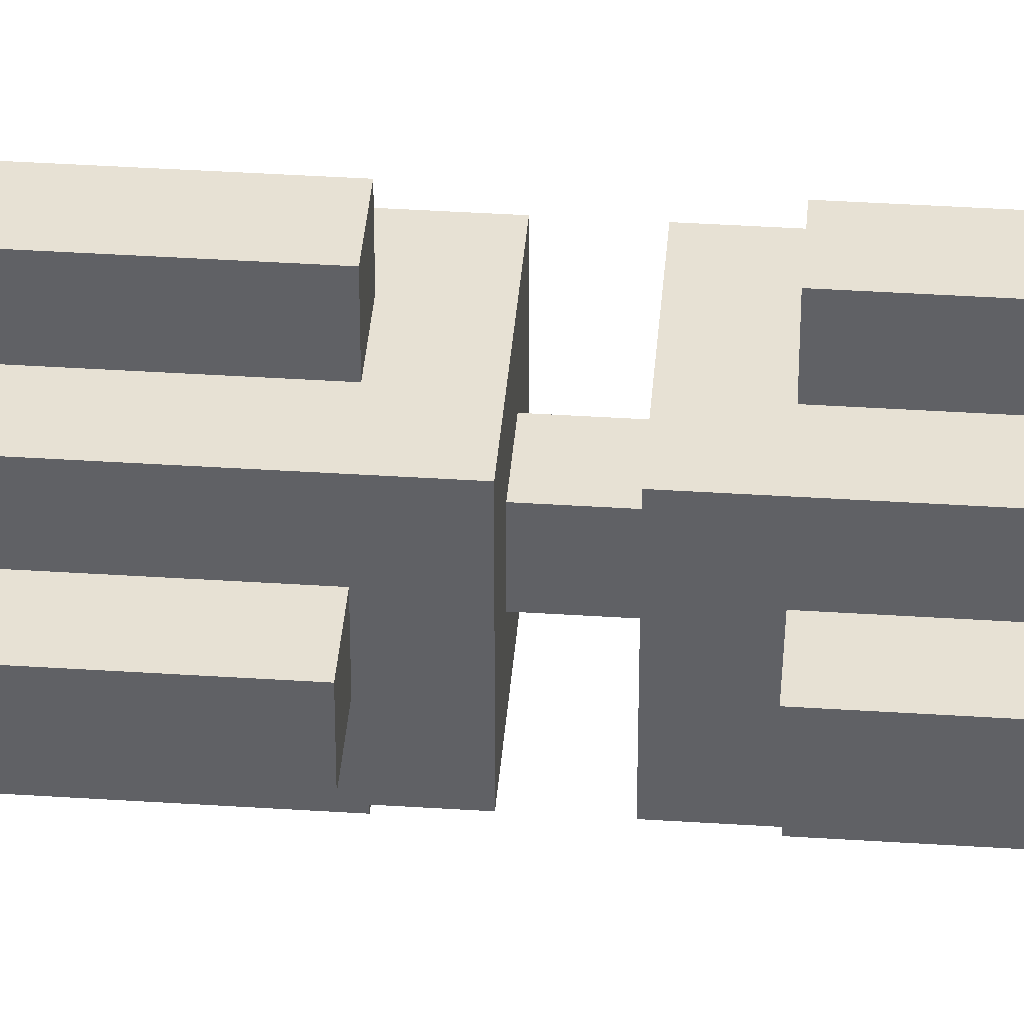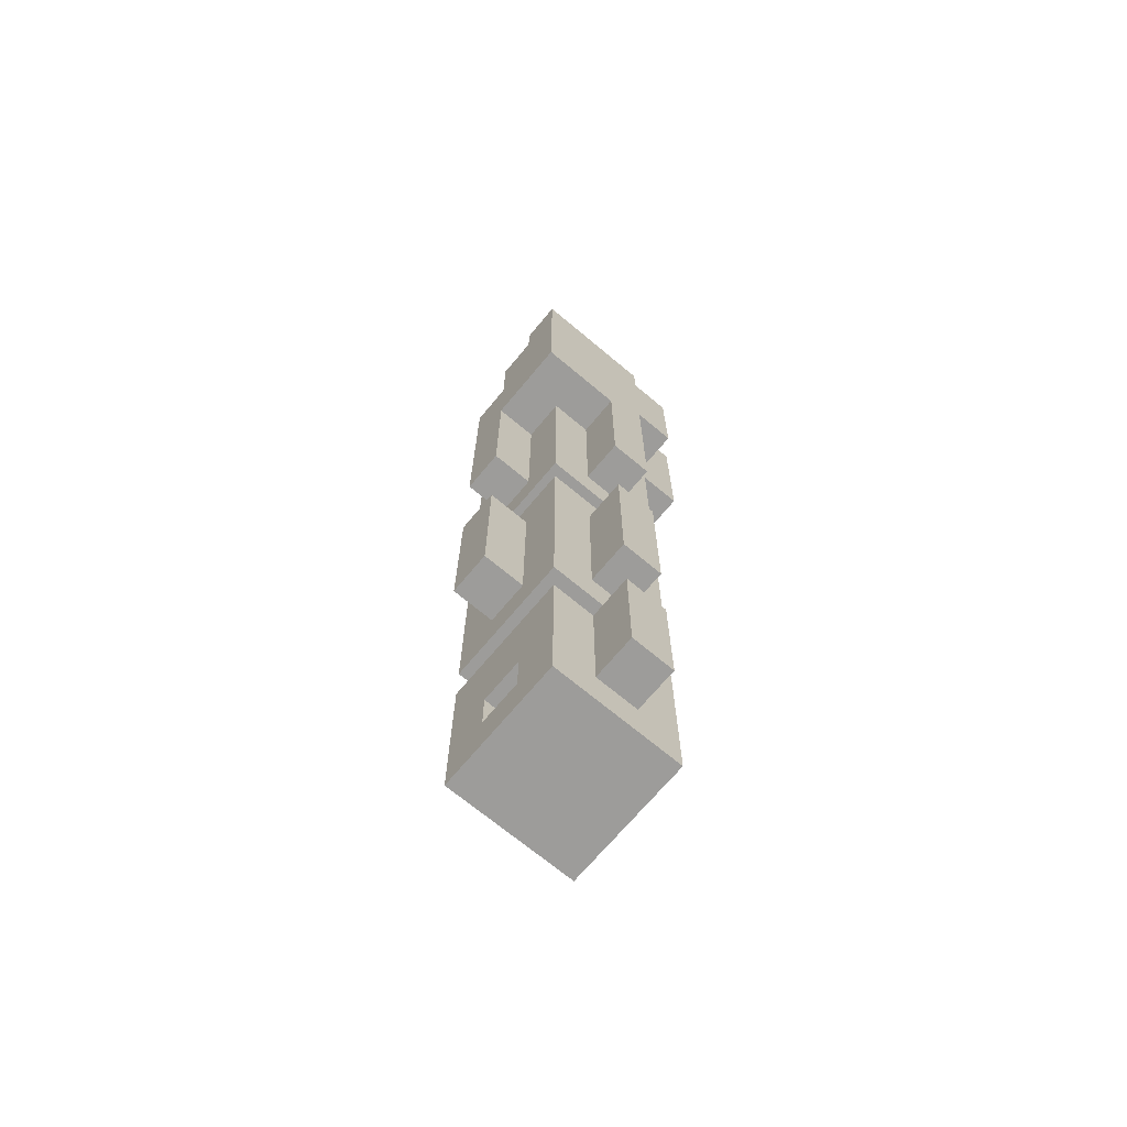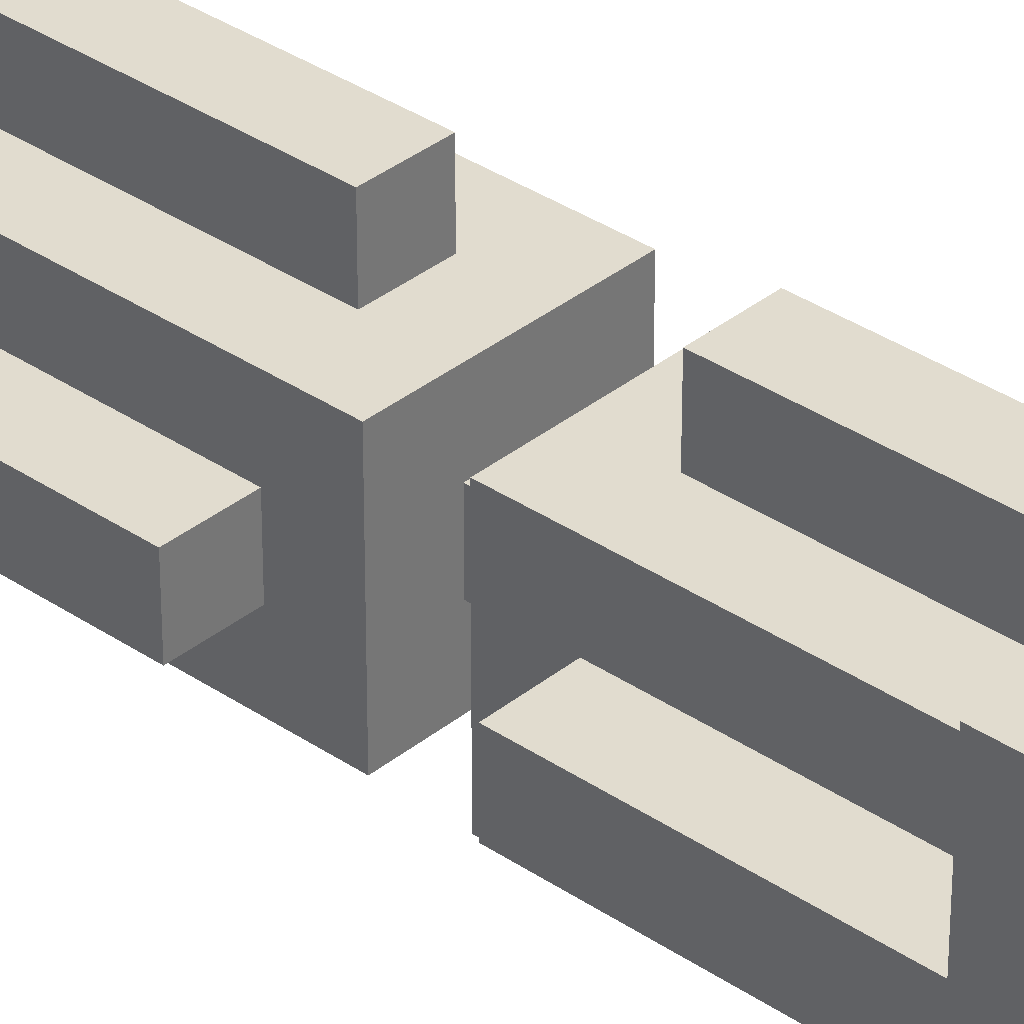
<metadata>
{"format":"obj","ext":"obj","renderer":"f3d","projection":"perspective","resolution":1024,"background":"white","views":[{"elev":39.5,"azim":-85.4,"up":"+Y"},{"elev":-70.0,"azim":-129.9,"up":"+Z"},{"elev":34.4,"azim":-47.4,"up":"+Y"}]}
</metadata>
<code>
o
v 0.7 3.9 0.8
v 0.7 3.9 0.5
v 0.7 4 0.9
v 0.7 4 0.8
v 0.7 4 0.5
v 0.7 4 0.4
v 0.7 4 0
v 0.7 4 -0.3
v 0.7 4 -0.7
v 0.7 4 -0.9
v 0.7 4 -1.2
v 0.7 4.1 0.7
v 0.7 4.1 0.6
v 0.7 4.1 0.4
v 0.7 4.1 0
v 0.7 4.1 -0.3
v 0.7 4.1 -0.7
v 0.7 4.1 -0.9
v 0.7 4.1 -1.2
v 0.7 4.2 0.9
v 0.7 4.2 0.8
v 0.7 4.2 0.7
v 0.7 4.2 0.6
v 0.7 4.2 0.5
v 0.7 4.2 0.4
v 0.7 4.3 0.9
v 0.7 4.3 0.7
v 0.7 4.3 0.5
v 0.7 4.3 0.4
v 0.8 3.8 0.8
v 0.8 3.8 0.4
v 0.8 3.9 0.8
v 0.8 3.9 0.5
v 0.8 3.9 0.4
v 0.8 3.9 -0.1
v 0.8 3.9 -0.2
v 0.8 3.9 -0.8
v 0.8 3.9 -0.9
v 0.8 3.9 -1.3
v 0.8 4 0.5
v 0.8 4 0.4
v 0.8 4 0
v 0.8 4 -0.1
v 0.8 4 -0.2
v 0.8 4 -0.3
v 0.8 4 -0.7
v 0.8 4 -0.8
v 0.8 4 -0.9
v 0.8 4 -1.2
v 0.8 4.1 0.4
v 0.8 4.1 0
v 0.8 4.1 -0.1
v 0.8 4.1 -0.2
v 0.8 4.1 -0.3
v 0.8 4.1 -0.7
v 0.8 4.1 -0.8
v 0.8 4.1 -0.9
v 0.8 4.1 -1.2
v 0.8 4.2 0.4
v 0.8 4.2 -0.1
v 0.8 4.2 -0.2
v 0.8 4.2 -0.8
v 0.8 4.2 -0.9
v 0.8 4.2 -1.3
v 0.9 3.8 0.4
v 0.9 3.8 0
v 0.9 3.8 -0.3
v 0.9 3.8 -0.7
v 0.9 3.9 0.4
v 0.9 3.9 0
v 0.9 3.9 -0.3
v 0.9 3.9 -0.7
v 0.9 4 -0.1
v 0.9 4 -0.2
v 0.9 4 -0.8
v 0.9 4 -0.9
v 0.9 4.1 -0.1
v 0.9 4.1 -0.2
v 0.9 4.1 -0.8
v 0.9 4.1 -0.9
v 0.9 4.2 0.4
v 0.9 4.2 0
v 0.9 4.2 -0.3
v 0.9 4.2 -0.7
v 0.9 4.3 0.4
v 0.9 4.3 0
v 0.9 4.3 -0.3
v 0.9 4.3 -0.7
v 1 3.9 -1.1
v 1 3.9 -1.2
v 1 4.2 -1.1
v 1 4.2 -1.2
v 0.8 4 0.9
v 0.8 4 0.8
v 0.8 4.2 0.9
v 0.8 4.2 0.8
v 0.8 4.3 0.9
v 0.8 4.3 0.8
v 0.9 3.8 0.8
v 0.9 3.8 0.6
v 0.9 3.9 0.7
v 0.9 3.9 0.6
v 0.9 3.9 -1.1
v 0.9 3.9 -1.2
v 0.9 4 0.8
v 0.9 4 0.7
v 0.9 4.1 0.7
v 0.9 4.2 0.7
v 0.9 4.2 0.6
v 0.9 4.2 -1.1
v 0.9 4.2 -1.2
v 0.9 4.3 0.8
v 0.9 4.3 0.7
v 0.9 4.3 0.6
v 1 3.8 0.6
v 1 3.8 0
v 1 3.8 -0.3
v 1 3.8 -0.7
v 1 3.9 0.7
v 1 3.9 0.6
v 1 3.9 0
v 1 3.9 -0.3
v 1 3.9 -0.7
v 1 4 0.7
v 1 4 0.6
v 1 4 -0.1
v 1 4 -0.2
v 1 4 -0.8
v 1 4 -0.9
v 1 4.1 0.7
v 1 4.1 0.6
v 1 4.1 -0.1
v 1 4.1 -0.2
v 1 4.1 -0.8
v 1 4.1 -0.9
v 1 4.2 0.7
v 1 4.2 0.6
v 1 4.2 0
v 1 4.2 -0.3
v 1 4.2 -0.7
v 1 4.3 0.6
v 1 4.3 0
v 1 4.3 -0.3
v 1 4.3 -0.7
v 1.1 3.9 0.6
v 1.1 3.9 -0.1
v 1.1 3.9 -0.2
v 1.1 3.9 -0.8
v 1.1 3.9 -0.9
v 1.1 3.9 -1.3
v 1.1 4 0.6
v 1.1 4 0.5
v 1.1 4 0
v 1.1 4 -0.1
v 1.1 4 -0.2
v 1.1 4 -0.3
v 1.1 4 -0.7
v 1.1 4 -0.8
v 1.1 4.1 0.6
v 1.1 4.1 0.5
v 1.1 4.1 0
v 1.1 4.1 -0.1
v 1.1 4.1 -0.2
v 1.1 4.1 -0.3
v 1.1 4.1 -0.7
v 1.1 4.1 -0.8
v 1.1 4.2 0.6
v 1.1 4.2 -0.1
v 1.1 4.2 -0.2
v 1.1 4.2 -0.8
v 1.1 4.2 -0.9
v 1.1 4.2 -1.3
v 1.2 4 0.5
v 1.2 4 0
v 1.2 4 -0.3
v 1.2 4 -0.7
v 1.2 4.1 0.5
v 1.2 4.1 0
v 1.2 4.1 -0.3
v 1.2 4.1 -0.7
v 0.7 4 0.9
v 0.7 4.2 0.9
v 0.7 4.3 0.9
v 0.8 4 0.9
v 0.8 4.2 0.9
v 0.8 4.3 0.9
v 0.7 3.9 0.8
v 0.7 4 0.8
v 0.8 3.8 0.8
v 0.8 3.9 0.8
v 0.8 4 0.8
v 0.8 4.2 0.8
v 0.8 4.3 0.8
v 0.9 3.8 0.8
v 0.9 4 0.8
v 0.9 4.3 0.8
v 0.9 3.9 0.7
v 0.9 4 0.7
v 0.9 4.1 0.7
v 0.9 4.2 0.7
v 1 3.9 0.7
v 1 4 0.7
v 1 4.1 0.7
v 1 4.2 0.7
v 0.9 3.8 0.6
v 0.9 3.9 0.6
v 0.9 4.2 0.6
v 0.9 4.3 0.6
v 1 3.8 0.6
v 1 3.9 0.6
v 1 4 0.6
v 1 4.1 0.6
v 1 4.2 0.6
v 1 4.3 0.6
v 1.1 3.9 0.6
v 1.1 4 0.6
v 1.1 4.1 0.6
v 1.1 4.2 0.6
v 1.1 4 0.5
v 1.1 4.1 0.5
v 1.2 4 0.5
v 1.2 4.1 0.5
v 0.8 3.9 -0.2
v 0.8 4 -0.2
v 0.8 4.1 -0.2
v 0.8 4.2 -0.2
v 0.9 4 -0.2
v 0.9 4.1 -0.2
v 1 4 -0.2
v 1 4.1 -0.2
v 1.1 3.9 -0.2
v 1.1 4 -0.2
v 1.1 4.1 -0.2
v 1.1 4.2 -0.2
v 0.7 4 -0.3
v 0.7 4.1 -0.3
v 0.8 4 -0.3
v 0.8 4.1 -0.3
v 0.9 3.8 -0.3
v 0.9 3.9 -0.3
v 0.9 4.2 -0.3
v 0.9 4.3 -0.3
v 1 3.8 -0.3
v 1 3.9 -0.3
v 1 4.2 -0.3
v 1 4.3 -0.3
v 1.1 4 -0.3
v 1.1 4.1 -0.3
v 1.2 4 -0.3
v 1.2 4.1 -0.3
v 0.7 4 -0.9
v 0.7 4.1 -0.9
v 0.8 3.9 -0.9
v 0.8 4 -0.9
v 0.8 4.1 -0.9
v 0.8 4.2 -0.9
v 0.9 4 -0.9
v 0.9 4.1 -0.9
v 1 4 -0.9
v 1 4.1 -0.9
v 1.1 3.9 -0.9
v 1.1 4.2 -0.9
v 0.9 3.9 -1.2
v 0.9 4.2 -1.2
v 1 3.9 -1.2
v 1 4.2 -1.2
v 0.7 3.9 0.5
v 0.7 4 0.5
v 0.8 3.9 0.5
v 0.8 4 0.5
v 0.7 4.1 0.4
v 0.7 4.2 0.4
v 0.7 4.3 0.4
v 0.8 3.8 0.4
v 0.8 3.9 0.4
v 0.8 4.1 0.4
v 0.8 4.2 0.4
v 0.8 4.3 0.4
v 0.9 3.8 0.4
v 0.9 3.9 0.4
v 0.9 4.2 0.4
v 0.9 4.3 0.4
v 0.7 4 0
v 0.7 4.1 0
v 0.8 4 0
v 0.8 4.1 0
v 0.9 3.8 0
v 0.9 3.9 0
v 0.9 4.2 0
v 0.9 4.3 0
v 1 3.8 0
v 1 3.9 0
v 1 4.2 0
v 1 4.3 0
v 1.1 4 0
v 1.1 4.1 0
v 1.2 4 0
v 1.2 4.1 0
v 0.8 3.9 -0.1
v 0.8 4 -0.1
v 0.8 4.1 -0.1
v 0.8 4.2 -0.1
v 0.9 4 -0.1
v 0.9 4.1 -0.1
v 1 4 -0.1
v 1 4.1 -0.1
v 1.1 3.9 -0.1
v 1.1 4 -0.1
v 1.1 4.1 -0.1
v 1.1 4.2 -0.1
v 0.7 4 -0.7
v 0.7 4.1 -0.7
v 0.8 4 -0.7
v 0.8 4.1 -0.7
v 0.9 3.8 -0.7
v 0.9 3.9 -0.7
v 0.9 4.2 -0.7
v 0.9 4.3 -0.7
v 1 3.8 -0.7
v 1 3.9 -0.7
v 1 4.2 -0.7
v 1 4.3 -0.7
v 1.1 4 -0.7
v 1.1 4.1 -0.7
v 1.2 4 -0.7
v 1.2 4.1 -0.7
v 0.8 3.9 -0.8
v 0.8 4 -0.8
v 0.8 4.1 -0.8
v 0.8 4.2 -0.8
v 0.9 4 -0.8
v 0.9 4.1 -0.8
v 1 4 -0.8
v 1 4.1 -0.8
v 1.1 3.9 -0.8
v 1.1 4 -0.8
v 1.1 4.1 -0.8
v 1.1 4.2 -0.8
v 0.9 3.9 -1.1
v 0.9 4.2 -1.1
v 1 3.9 -1.1
v 1 4.2 -1.1
v 0.7 4 -1.2
v 0.7 4.1 -1.2
v 0.8 4 -1.2
v 0.8 4.1 -1.2
v 0.8 3.9 -1.3
v 0.8 4.2 -1.3
v 1.1 3.9 -1.3
v 1.1 4.2 -1.3
v 0.8 3.8 0.8
v 0.9 3.8 0.8
v 0.9 3.8 0.6
v 1 3.8 0.6
v 0.8 3.8 0.4
v 0.9 3.8 0.4
v 0.9 3.8 0
v 1 3.8 0
v 0.9 3.8 -0.3
v 1 3.8 -0.3
v 0.9 3.8 -0.7
v 1 3.8 -0.7
v 0.7 3.9 0.8
v 0.8 3.9 0.8
v 0.9 3.9 0.7
v 1 3.9 0.7
v 0.9 3.9 0.6
v 1 3.9 0.6
v 1.1 3.9 0.6
v 0.7 3.9 0.5
v 0.8 3.9 0.5
v 0.8 3.9 0.4
v 0.9 3.9 0.4
v 0.9 3.9 0
v 1 3.9 0
v 0.8 3.9 -0.1
v 1.1 3.9 -0.1
v 0.8 3.9 -0.2
v 1.1 3.9 -0.2
v 0.9 3.9 -0.3
v 1 3.9 -0.3
v 0.9 3.9 -0.7
v 1 3.9 -0.7
v 0.8 3.9 -0.8
v 1.1 3.9 -0.8
v 0.8 3.9 -0.9
v 1.1 3.9 -0.9
v 0.9 3.9 -1.1
v 1 3.9 -1.1
v 0.9 3.9 -1.2
v 1 3.9 -1.2
v 0.8 3.9 -1.3
v 1.1 3.9 -1.3
v 0.7 4 0.9
v 0.8 4 0.9
v 0.7 4 0.8
v 0.8 4 0.8
v 0.7 4 0.5
v 0.8 4 0.5
v 1.1 4 0.5
v 1.2 4 0.5
v 0.7 4 0.4
v 0.8 4 0.4
v 0.7 4 0
v 0.8 4 0
v 1.1 4 0
v 1.2 4 0
v 0.9 4 -0.1
v 1 4 -0.1
v 0.9 4 -0.2
v 1 4 -0.2
v 0.7 4 -0.3
v 0.8 4 -0.3
v 1.1 4 -0.3
v 1.2 4 -0.3
v 0.7 4 -0.7
v 0.8 4 -0.7
v 1.1 4 -0.7
v 1.2 4 -0.7
v 0.9 4 -0.8
v 1 4 -0.8
v 0.7 4 -0.9
v 0.8 4 -0.9
v 0.9 4 -0.9
v 1 4 -0.9
v 0.7 4 -1.2
v 0.8 4 -1.2
v 1.1 4.1 0.5
v 1.2 4.1 0.5
v 0.7 4.1 0.4
v 0.8 4.1 0.4
v 0.7 4.1 0
v 0.8 4.1 0
v 1.1 4.1 0
v 1.2 4.1 0
v 0.9 4.1 -0.1
v 1 4.1 -0.1
v 0.9 4.1 -0.2
v 1 4.1 -0.2
v 0.7 4.1 -0.3
v 0.8 4.1 -0.3
v 1.1 4.1 -0.3
v 1.2 4.1 -0.3
v 0.7 4.1 -0.7
v 0.8 4.1 -0.7
v 1.1 4.1 -0.7
v 1.2 4.1 -0.7
v 0.9 4.1 -0.8
v 1 4.1 -0.8
v 0.7 4.1 -0.9
v 0.8 4.1 -0.9
v 0.9 4.1 -0.9
v 1 4.1 -0.9
v 0.7 4.1 -1.2
v 0.8 4.1 -1.2
v 0.9 4.2 0.7
v 1 4.2 0.7
v 0.9 4.2 0.6
v 1 4.2 0.6
v 1.1 4.2 0.6
v 0.8 4.2 0.4
v 0.9 4.2 0.4
v 0.9 4.2 0
v 1 4.2 0
v 0.8 4.2 -0.1
v 1.1 4.2 -0.1
v 0.8 4.2 -0.2
v 1.1 4.2 -0.2
v 0.9 4.2 -0.3
v 1 4.2 -0.3
v 0.9 4.2 -0.7
v 1 4.2 -0.7
v 0.8 4.2 -0.8
v 1.1 4.2 -0.8
v 0.8 4.2 -0.9
v 1.1 4.2 -0.9
v 0.9 4.2 -1.1
v 1 4.2 -1.1
v 0.9 4.2 -1.2
v 1 4.2 -1.2
v 0.8 4.2 -1.3
v 1.1 4.2 -1.3
v 0.7 4.3 0.9
v 0.8 4.3 0.9
v 0.8 4.3 0.8
v 0.9 4.3 0.8
v 0.7 4.3 0.7
v 0.8 4.3 0.7
v 0.9 4.3 0.7
v 0.8 4.3 0.6
v 0.9 4.3 0.6
v 1 4.3 0.6
v 0.7 4.3 0.5
v 0.8 4.3 0.5
v 0.9 4.3 0.5
v 0.7 4.3 0.4
v 0.8 4.3 0.4
v 0.9 4.3 0.4
v 0.9 4.3 0
v 1 4.3 0
v 0.9 4.3 -0.3
v 1 4.3 -0.3
v 0.9 4.3 -0.7
v 1 4.3 -0.7
f 4 2 1
f 5 2 4
f 12 5 4
f 13 5 12
f 14 6 5
f 14 7 6
f 15 7 14
f 16 9 8
f 17 9 16
f 18 11 10
f 19 11 18
f 20 4 3
f 21 12 4
f 21 4 20
f 22 13 12
f 22 12 21
f 23 5 13
f 23 13 22
f 24 14 5
f 24 5 23
f 25 14 24
f 26 22 21
f 26 21 20
f 27 23 22
f 27 22 26
f 27 24 23
f 28 25 24
f 28 24 27
f 29 25 28
f 32 31 30
f 33 31 32
f 34 31 33
f 40 34 33
f 40 35 34
f 41 35 40
f 42 35 41
f 43 35 42
f 44 37 36
f 45 37 44
f 46 37 45
f 47 37 46
f 48 39 38
f 49 39 48
f 51 43 42
f 52 43 51
f 53 45 44
f 54 45 53
f 55 47 46
f 56 47 55
f 58 39 49
f 59 52 51
f 59 51 50
f 60 52 59
f 61 54 53
f 61 56 55
f 61 55 54
f 62 56 61
f 63 58 57
f 64 39 58
f 64 58 63
f 69 66 65
f 70 66 69
f 71 68 67
f 72 68 71
f 77 74 73
f 78 74 77
f 79 76 75
f 80 76 79
f 85 82 81
f 86 82 85
f 87 84 83
f 88 84 87
f 91 90 89
f 92 90 91
f 93 94 95
f 95 94 96
f 95 96 97
f 97 96 98
f 99 100 101
f 101 100 102
f 99 101 105
f 105 101 106
f 105 106 107
f 105 107 108
f 103 104 110
f 110 104 111
f 105 108 112
f 108 109 113
f 112 108 113
f 113 109 114
f 115 116 120
f 120 116 121
f 117 118 122
f 122 118 123
f 119 120 124
f 124 120 125
f 124 125 130
f 130 125 131
f 126 127 132
f 132 127 133
f 128 129 134
f 134 129 135
f 130 131 136
f 136 131 137
f 137 138 141
f 141 138 142
f 139 140 143
f 143 140 144
f 145 146 151
f 151 146 152
f 152 146 153
f 153 146 154
f 147 148 155
f 155 148 156
f 156 148 157
f 157 148 158
f 151 152 159
f 159 152 160
f 153 154 161
f 161 154 162
f 155 156 163
f 163 156 164
f 157 158 165
f 165 158 166
f 159 160 167
f 161 162 167
f 160 161 167
f 167 162 168
f 163 164 169
f 165 166 169
f 164 165 169
f 169 166 170
f 149 150 171
f 171 150 172
f 173 174 177
f 177 174 178
f 175 176 179
f 179 176 180
f 184 182 181
f 185 183 182
f 185 182 184
f 186 183 185
f 190 188 187
f 191 188 190
f 194 190 189
f 194 191 190
f 195 193 192
f 195 191 194
f 195 192 191
f 196 193 195
f 201 198 197
f 202 199 198
f 202 198 201
f 203 200 199
f 203 199 202
f 204 200 203
f 209 206 205
f 210 206 209
f 213 208 207
f 214 208 213
f 215 211 210
f 216 212 211
f 216 211 215
f 217 213 212
f 217 212 216
f 218 213 217
f 221 220 219
f 222 220 221
f 227 224 223
f 227 225 224
f 228 226 225
f 228 225 227
f 229 227 223
f 230 226 228
f 231 229 223
f 232 230 229
f 232 229 231
f 233 226 230
f 233 230 232
f 234 226 233
f 237 236 235
f 238 236 237
f 243 240 239
f 244 240 243
f 245 242 241
f 246 242 245
f 249 248 247
f 250 248 249
f 254 252 251
f 255 252 254
f 257 254 253
f 257 256 255
f 257 255 254
f 258 256 257
f 259 257 253
f 260 256 258
f 261 259 253
f 261 260 259
f 262 256 260
f 262 260 261
f 265 264 263
f 266 264 265
f 267 268 269
f 269 268 270
f 271 272 276
f 272 273 277
f 276 272 277
f 277 273 278
f 274 275 279
f 279 275 280
f 277 278 281
f 281 278 282
f 283 284 285
f 285 284 286
f 287 288 291
f 291 288 292
f 289 290 293
f 293 290 294
f 295 296 297
f 297 296 298
f 299 300 303
f 300 301 303
f 301 302 304
f 303 301 304
f 299 303 305
f 304 302 306
f 299 305 307
f 305 306 308
f 307 305 308
f 306 302 309
f 308 306 309
f 309 302 310
f 311 312 313
f 313 312 314
f 315 316 319
f 319 316 320
f 317 318 321
f 321 318 322
f 323 324 325
f 325 324 326
f 327 328 331
f 328 329 331
f 329 330 332
f 331 329 332
f 327 331 333
f 332 330 334
f 327 333 335
f 333 334 336
f 335 333 336
f 334 330 337
f 336 334 337
f 337 330 338
f 339 340 341
f 341 340 342
f 343 344 345
f 345 344 346
f 347 348 349
f 349 348 350
f 353 352 351
f 355 353 351
f 355 354 353
f 356 354 355
f 357 354 356
f 358 354 357
f 361 360 359
f 362 360 361
f 367 366 365
f 368 366 367
f 370 364 363
f 371 364 370
f 374 373 372
f 375 369 368
f 376 374 372
f 376 375 374
f 377 369 375
f 377 375 376
f 380 379 378
f 381 379 380
f 382 380 378
f 383 379 381
f 384 382 378
f 384 383 382
f 385 379 383
f 385 383 384
f 388 387 386
f 389 387 388
f 390 388 386
f 391 387 389
f 392 390 386
f 392 391 390
f 393 387 391
f 393 391 392
f 396 395 394
f 397 395 396
f 402 399 398
f 403 399 402
f 404 403 402
f 405 403 404
f 406 401 400
f 407 401 406
f 410 409 408
f 411 409 410
f 416 413 412
f 417 413 416
f 418 415 414
f 419 415 418
f 424 421 420
f 425 421 424
f 426 423 422
f 427 423 426
f 430 431 432
f 432 431 433
f 428 429 434
f 434 429 435
f 436 437 438
f 438 437 439
f 440 441 444
f 444 441 445
f 442 443 446
f 446 443 447
f 448 449 452
f 452 449 453
f 450 451 454
f 454 451 455
f 456 457 458
f 458 457 459
f 461 462 463
f 459 460 464
f 461 463 465
f 463 464 465
f 464 460 466
f 465 464 466
f 467 468 469
f 469 468 470
f 467 469 471
f 470 468 472
f 467 471 473
f 471 472 473
f 472 468 474
f 473 472 474
f 475 476 477
f 477 476 478
f 475 477 479
f 478 476 480
f 475 479 481
f 479 480 481
f 480 476 482
f 481 480 482
f 483 484 485
f 483 485 487
f 485 486 488
f 487 485 488
f 488 486 489
f 487 488 490
f 488 489 490
f 490 489 491
f 487 490 493
f 490 491 494
f 493 490 494
f 491 492 495
f 494 491 495
f 493 494 496
f 494 495 497
f 496 494 497
f 495 492 498
f 497 495 498
f 498 492 499
f 499 492 500
f 501 502 503
f 503 502 504

</code>
